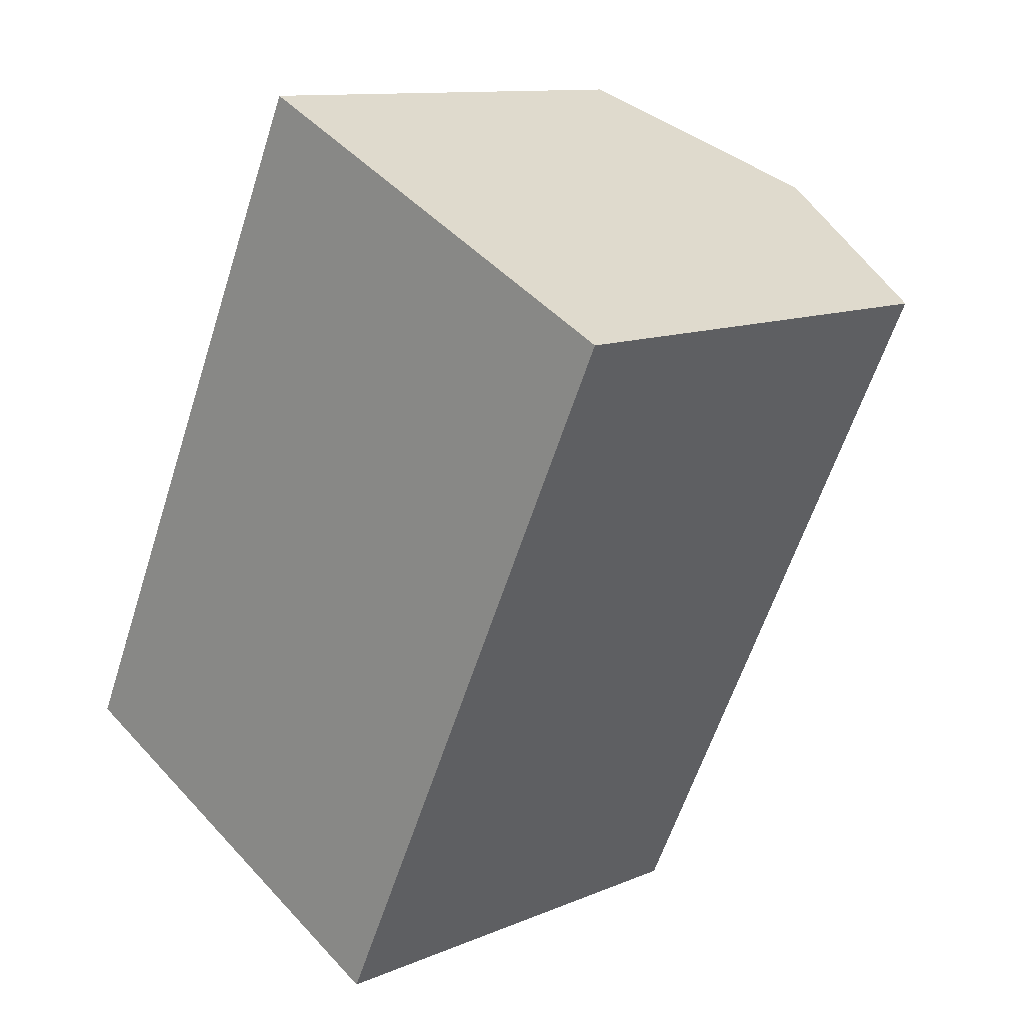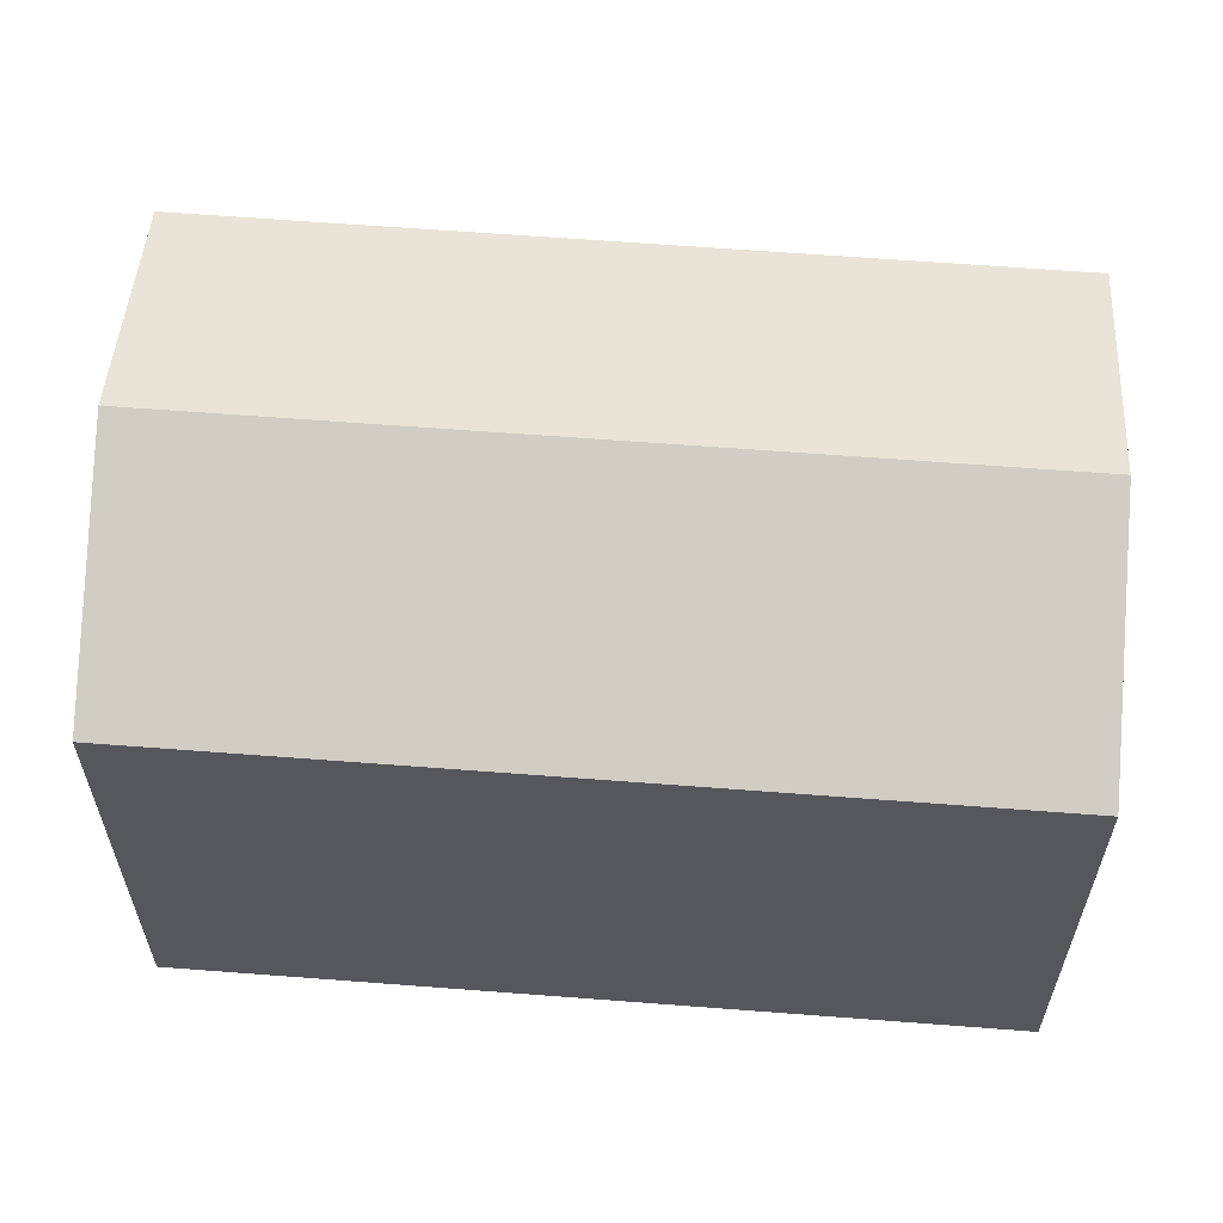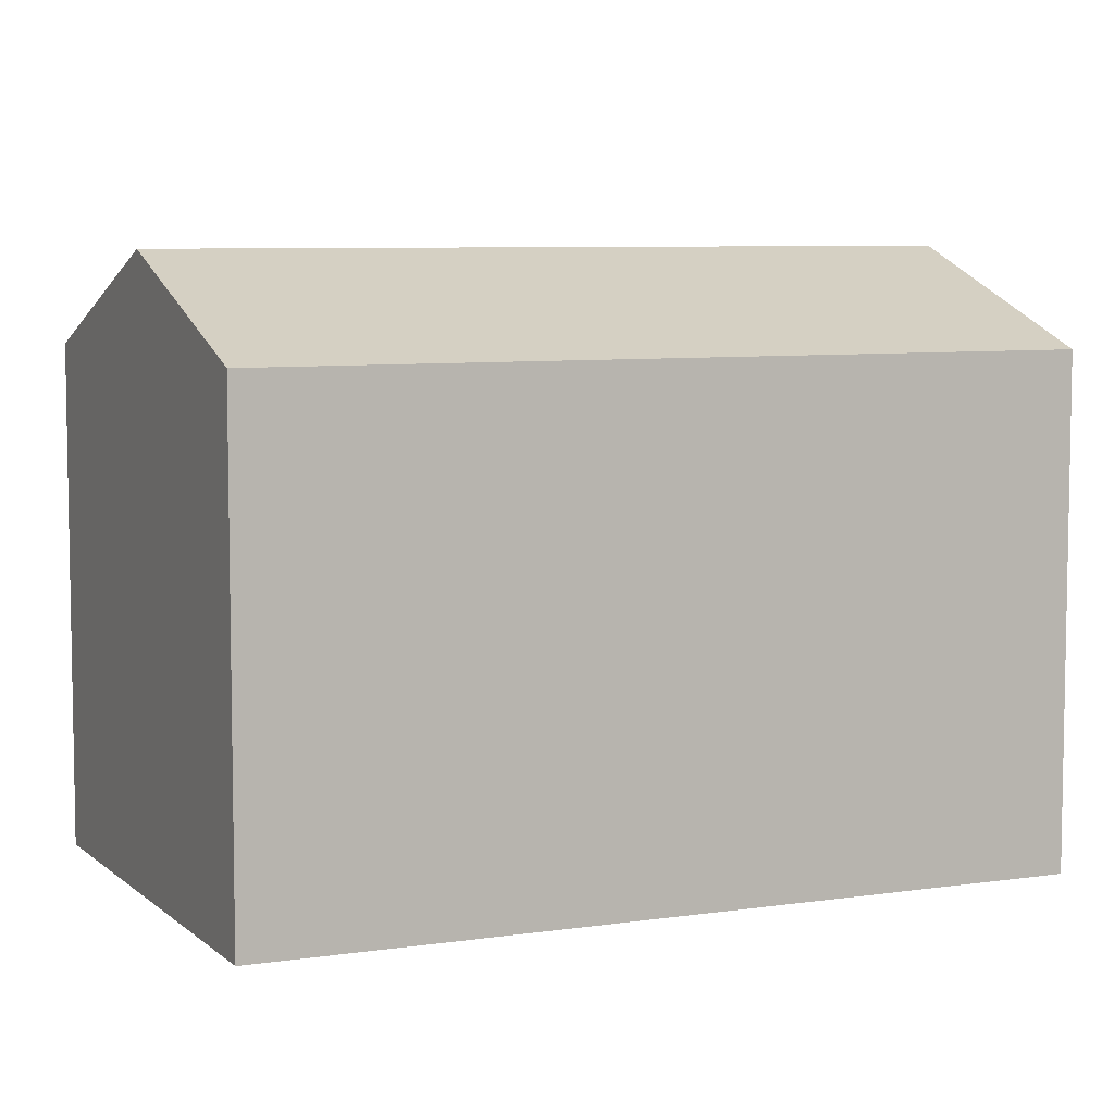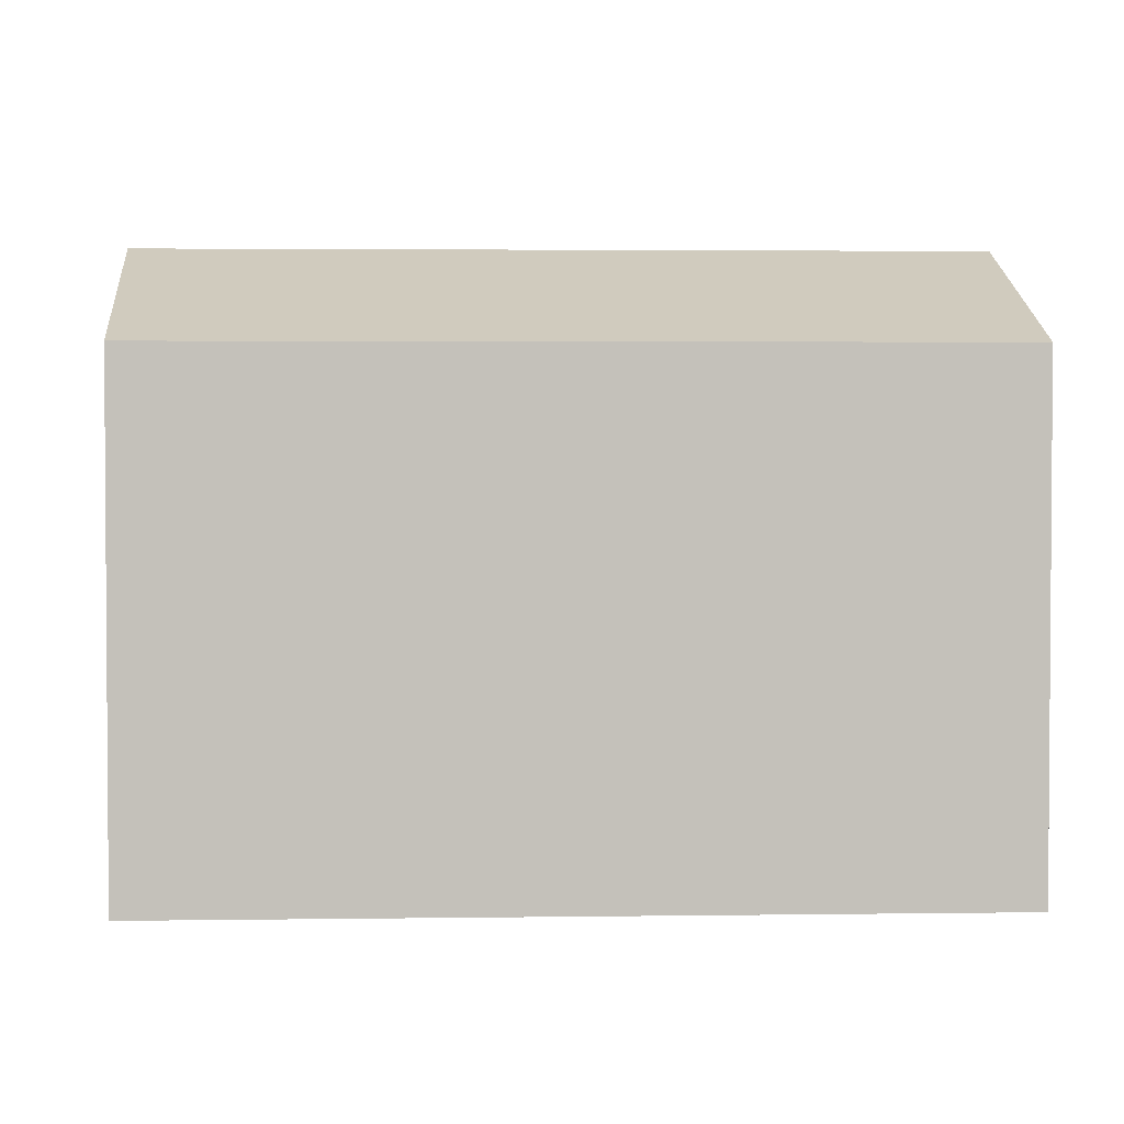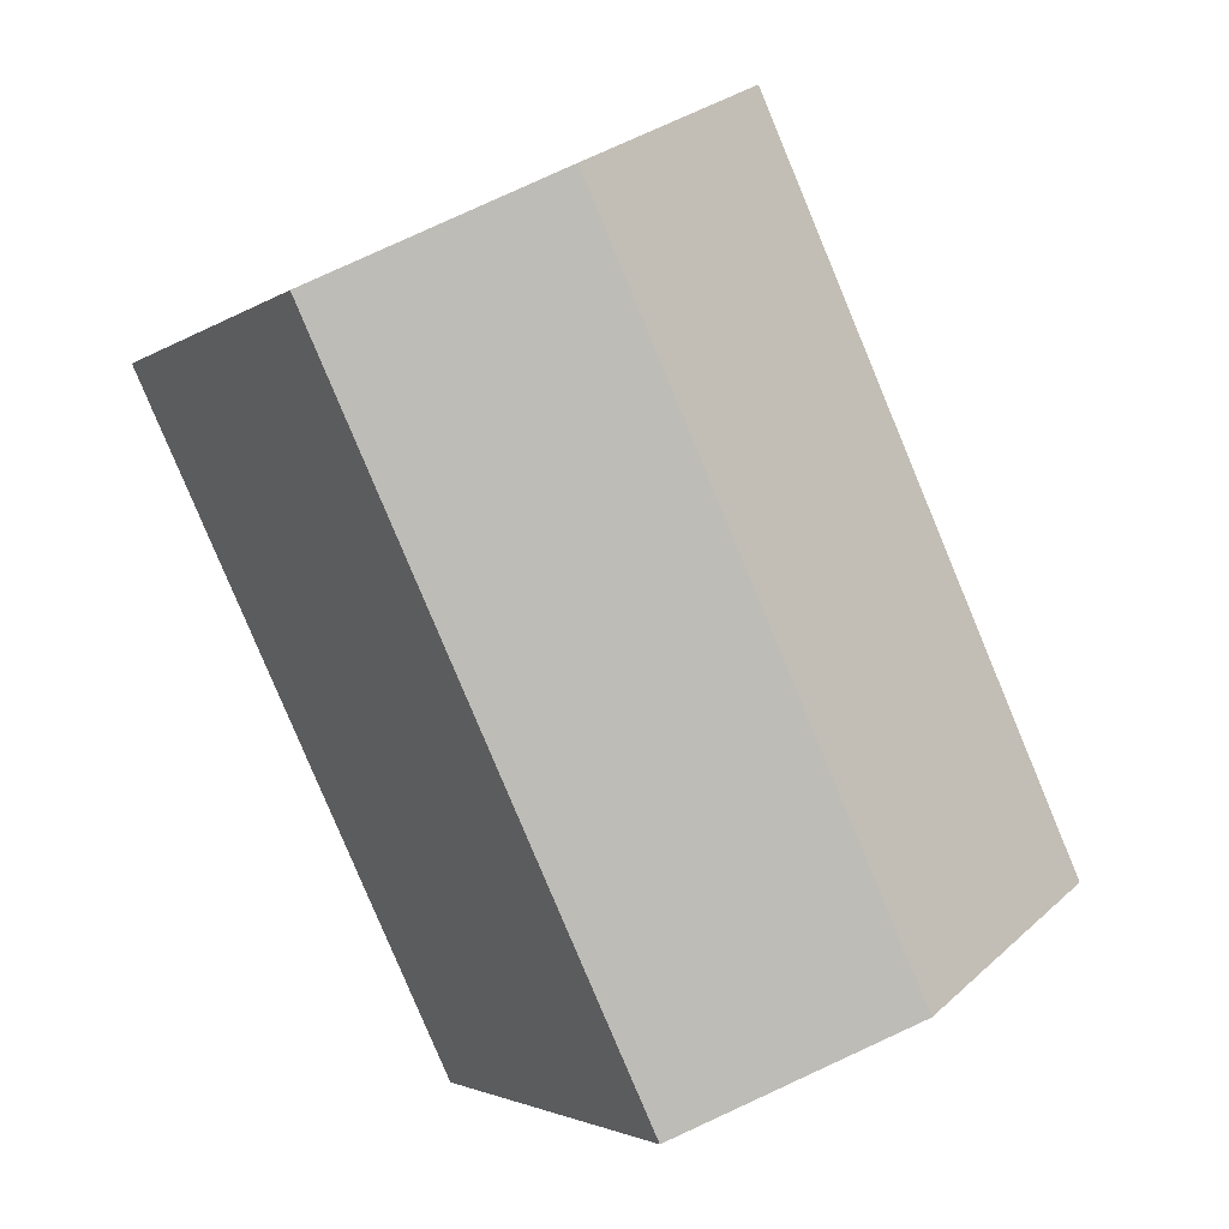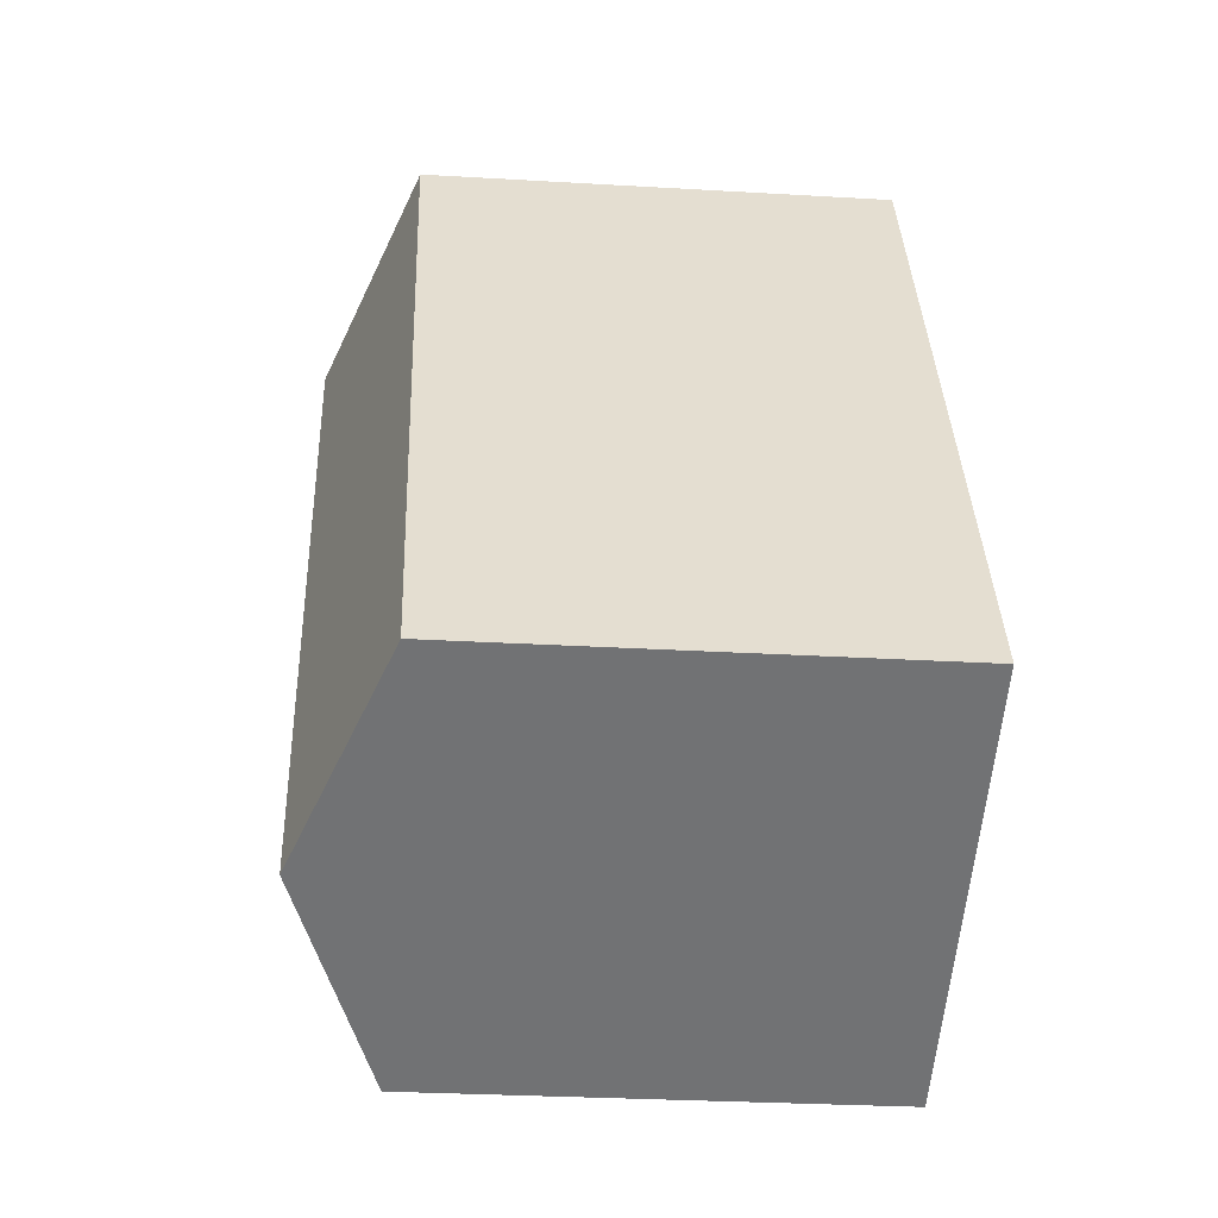
<metadata>
{"format":"obj","ext":"obj","renderer":"f3d","projection":"perspective","resolution":1024,"background":"white","views":[{"elev":11.5,"azim":44.5,"up":"+Z"},{"elev":62.8,"azim":-60.3,"up":"+Y"},{"elev":6.9,"azim":-88.6,"up":"+Y"},{"elev":2.8,"azim":-67.8,"up":"+Y"},{"elev":-2.7,"azim":154.7,"up":"+Z"},{"elev":-29.1,"azim":-95.0,"up":"+Z"}]}
</metadata>
<code>
v  0.0002091 9.813 -0.0003105
v  11.3 11.66 12.37
v  4.436 11.66 -2.191
v  6.865 9.813 14.56
v  15.74 9.813 10.18
v  8.871 9.813 -4.382
v  11.3 -7.575e-16 12.37
v  15.74 -6.234e-16 10.18
v  6.865 -8.917e-16 14.56
v  4.436 1.341e-16 -2.191
v  0 0 0
v  8.871 2.683e-16 -4.381
g defaultobject
f 1 2 3
f 2 1 4
f 3 5 6
f 5 3 2
f 5 7 8
f 7 5 9
f 9 5 4
f 4 5 2
f 1 10 11
f 10 1 12
f 12 1 6
f 6 1 3
f 4 11 9
f 11 4 1
f 12 5 8
f 5 12 6
f 7 12 8
f 12 7 9
f 12 9 11
f 12 11 10

</code>
